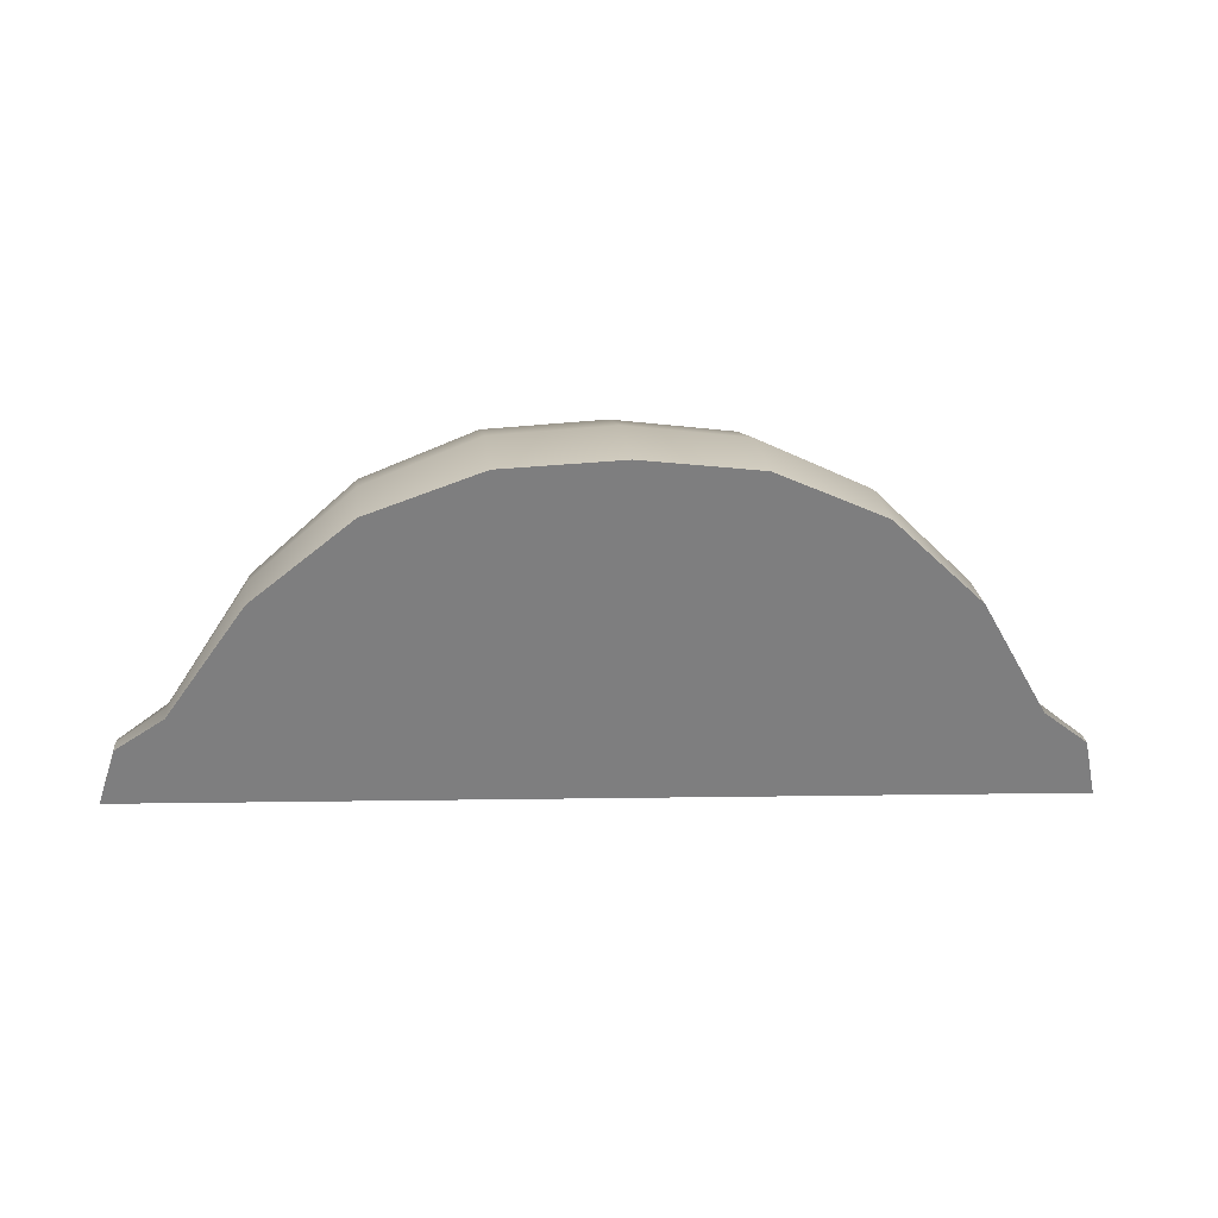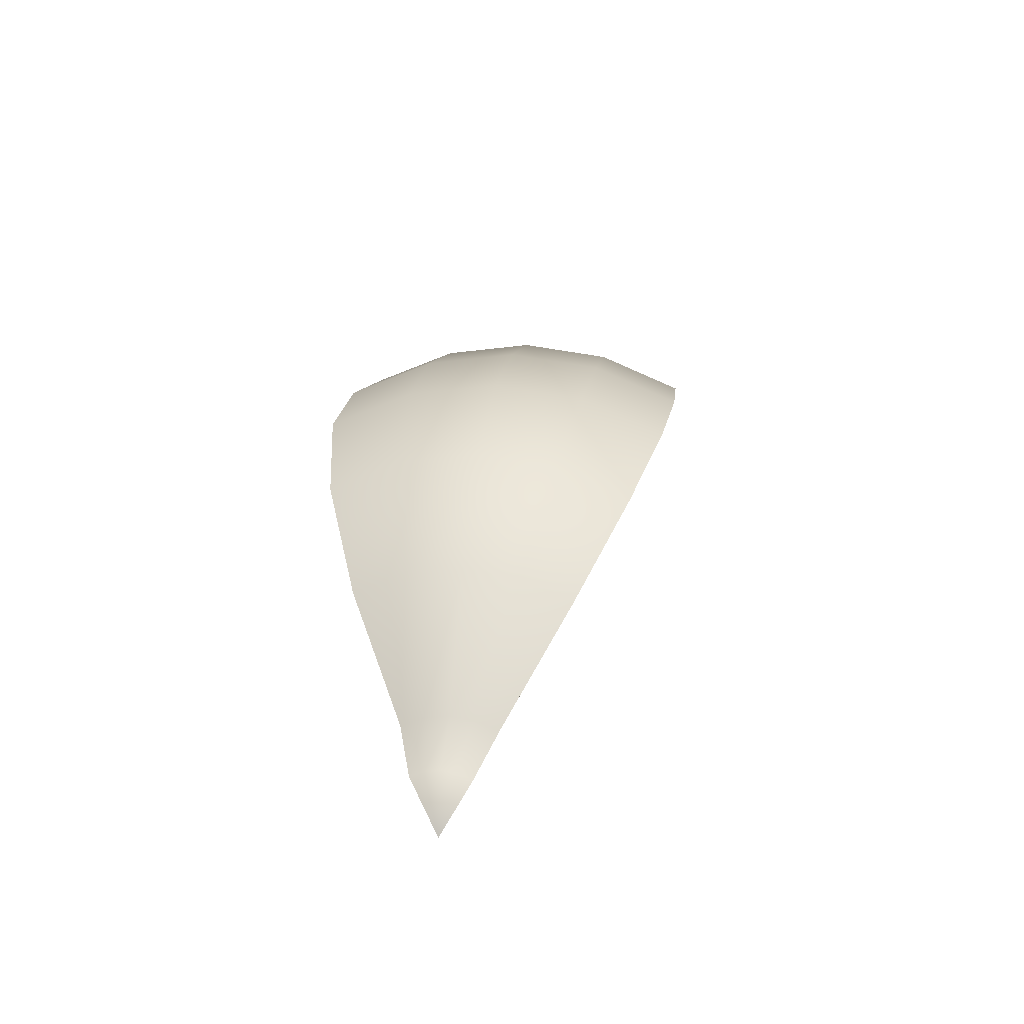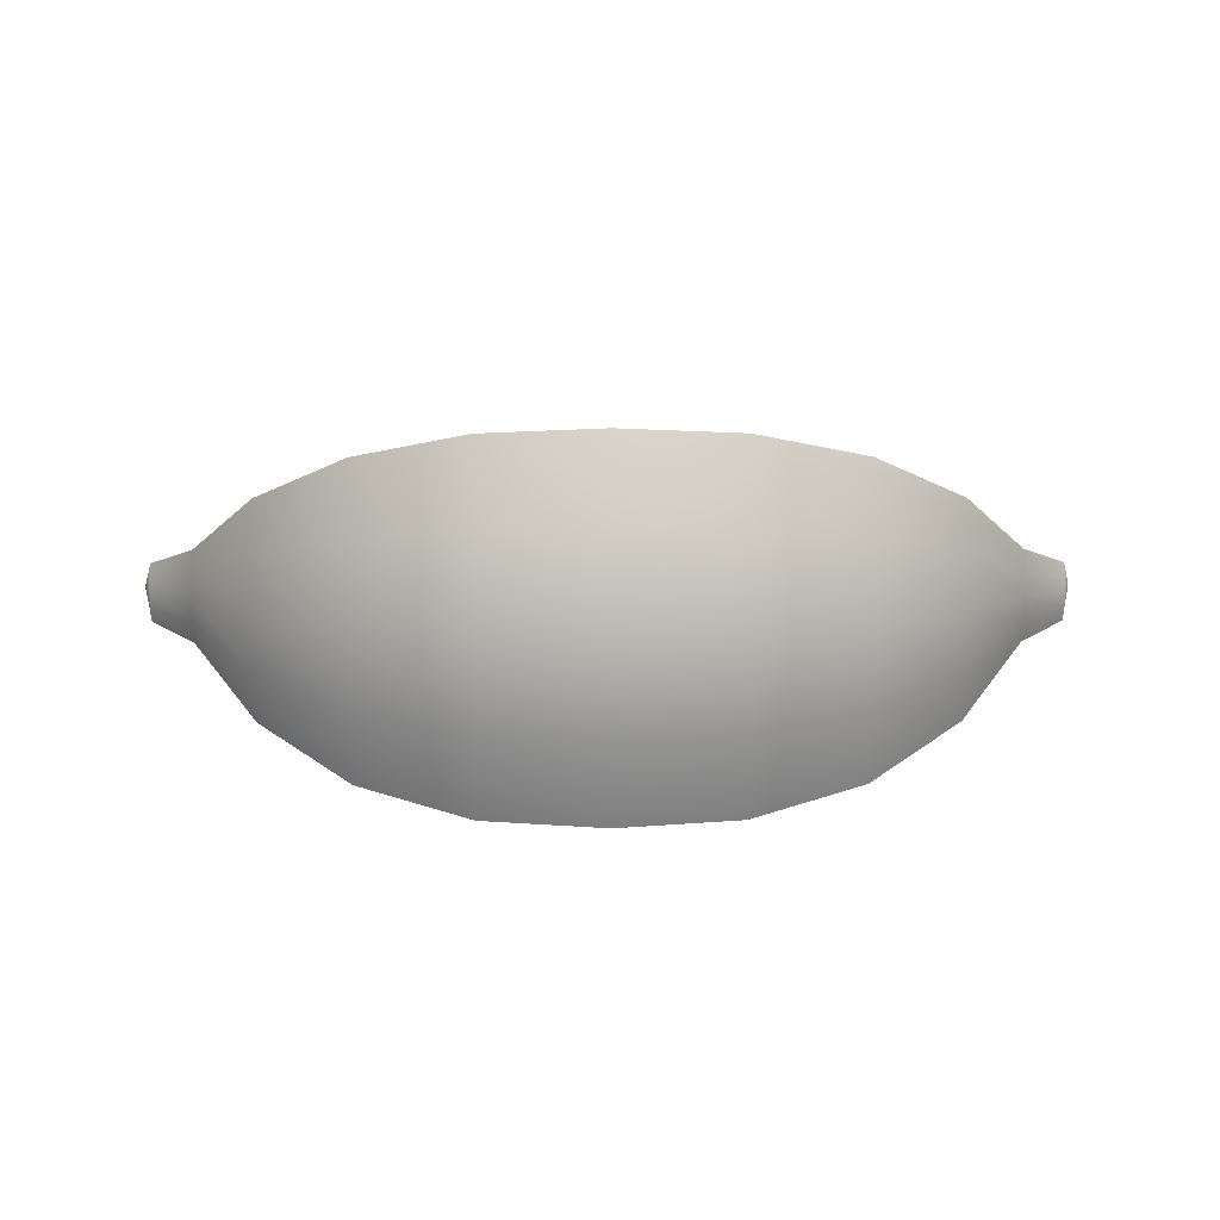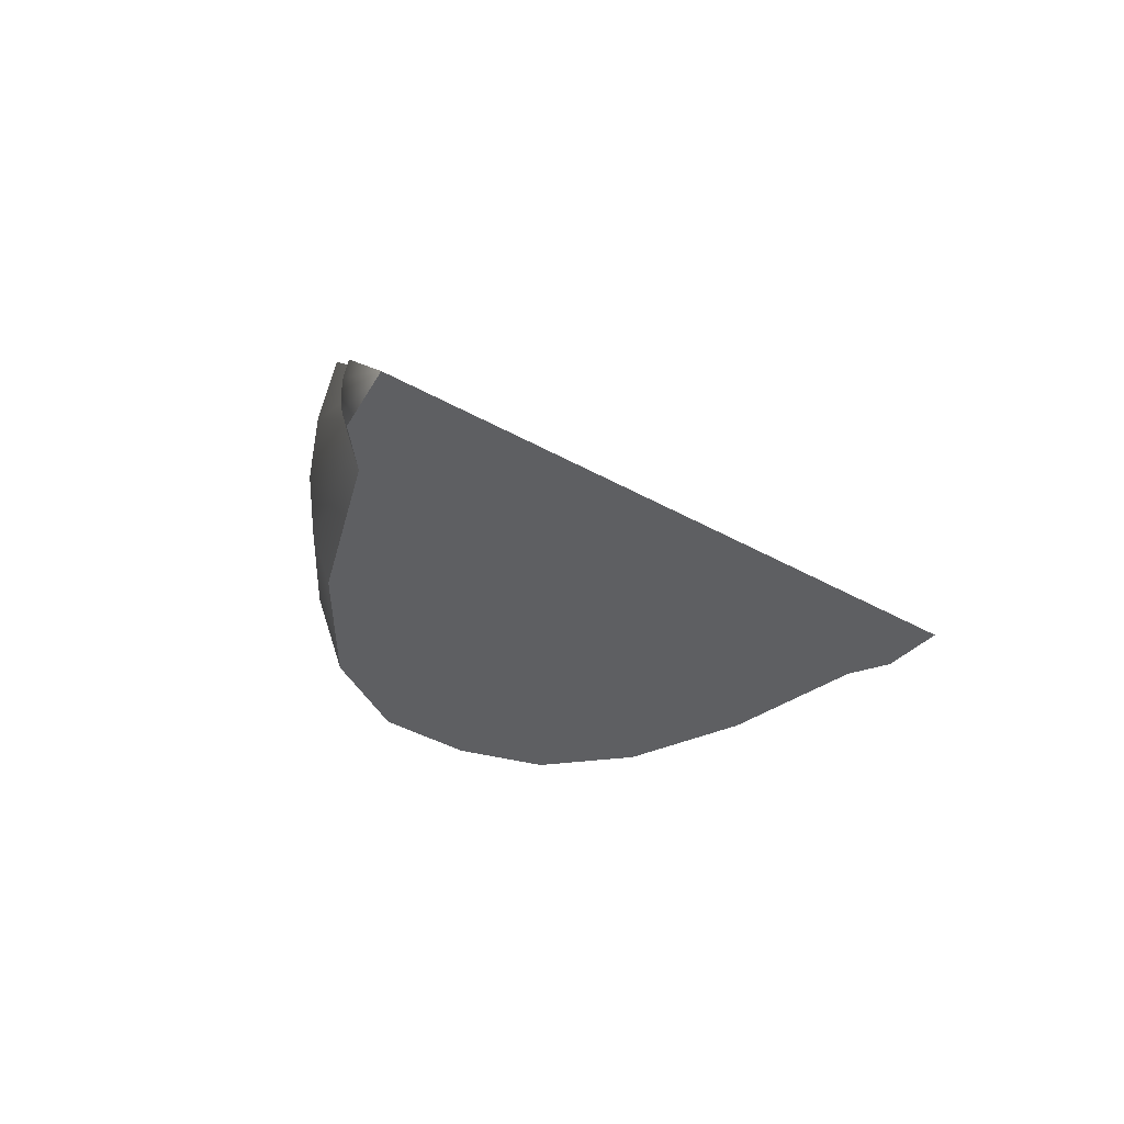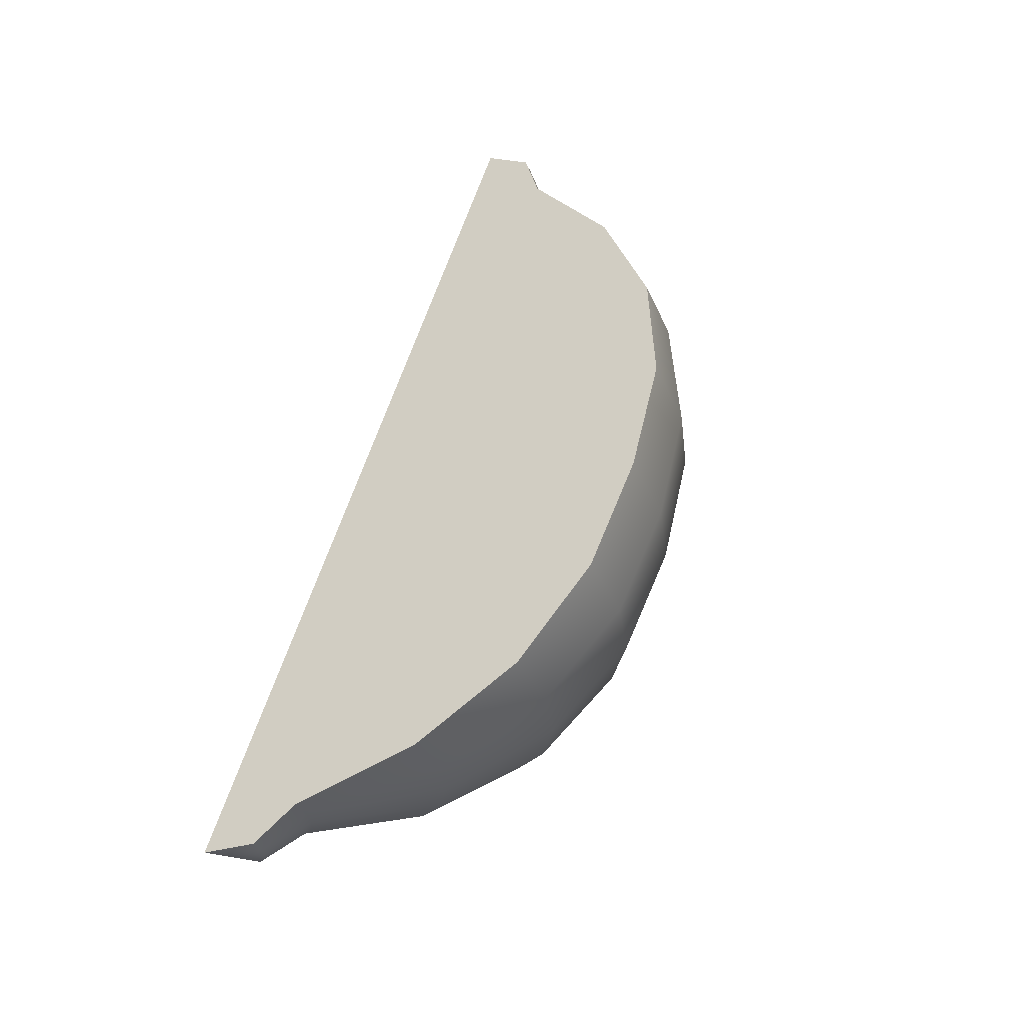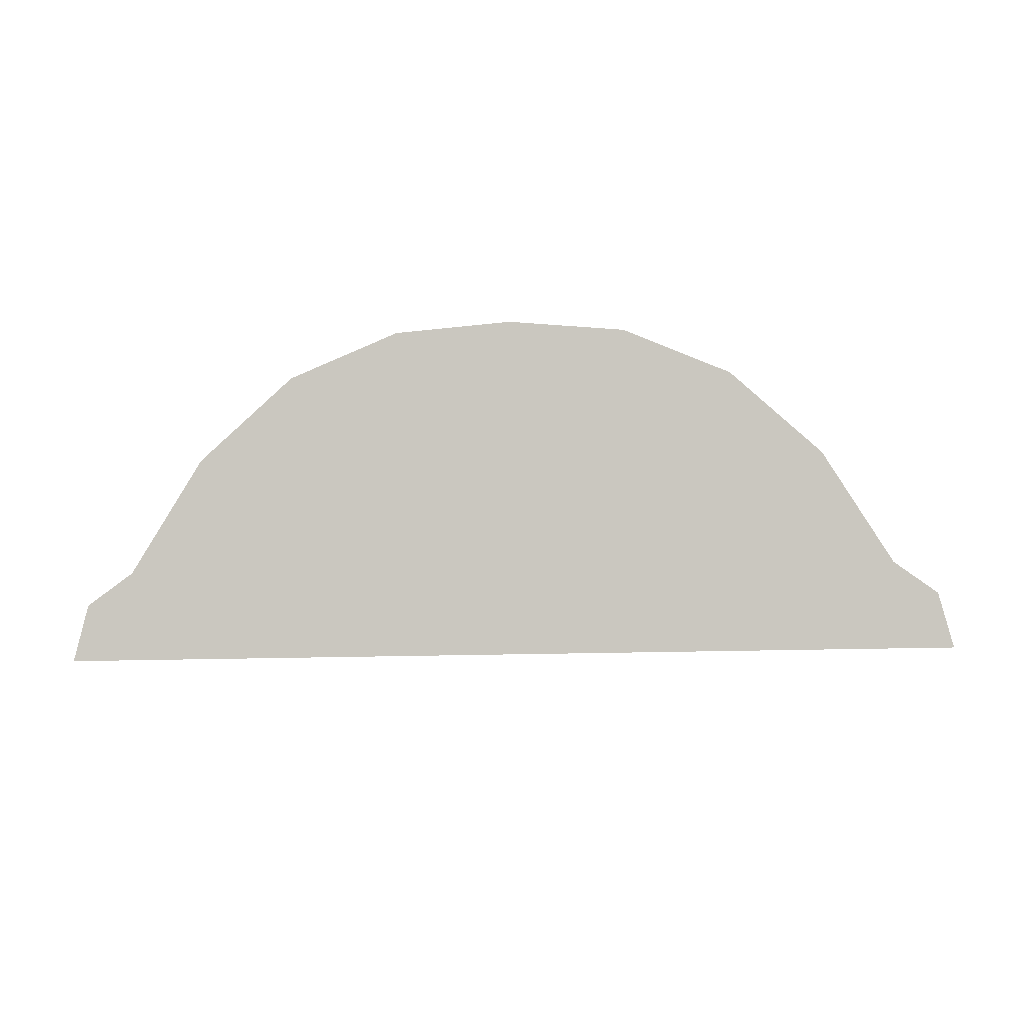
<metadata>
{"format":"obj","ext":"obj","renderer":"f3d","projection":"perspective","resolution":1024,"background":"white","views":[{"elev":0.7,"azim":173.5,"up":"+Z"},{"elev":15.1,"azim":-81.9,"up":"+Z"},{"elev":8.1,"azim":-0.7,"up":"+Y"},{"elev":-18.3,"azim":127.3,"up":"+Y"},{"elev":61.6,"azim":-72.3,"up":"+Y"},{"elev":58.6,"azim":179.0,"up":"+Y"}]}
</metadata>
<code>
g default
v 1.473 0.04163 -0.1801
v 1.473 0.08689 -0.1989
v 1.473 -0.1008 -0.1989
v 1.473 -0.05552 -0.1801
v 1.473 -0.006943 -0.1737
v 1.323 0.06957 -0.07581
v 1.323 0.1409 -0.1053
v 1.323 -0.1548 -0.1053
v 1.323 -0.08346 -0.07581
v 1.323 -0.006943 -0.06574
v 1.085 0.1677 0.2905
v 1.085 0.3305 0.2231
v 1.085 -0.3444 0.2231
v 1.085 -0.1816 0.2905
v 1.085 -0.006942 0.3135
v 0.774 0.2397 0.559
v 0.774 0.4695 0.4638
v 0.774 -0.4834 0.4638
v 0.774 -0.2536 0.559
v 0.774 -0.006942 0.5915
v 0.4122 0.2786 0.7043
v 0.4122 0.5447 0.5941
v 0.4122 -0.5586 0.5941
v 0.4122 -0.2925 0.7043
v 0.4122 -0.006942 0.7419
v 0.02395 0.2872 0.7363
v 0.02395 0.5613 0.6228
v 0.02395 -0.5752 0.6228
v 0.02395 -0.3011 0.7363
v 0.02395 -0.006942 0.775
v -0.3643 0.2786 0.7043
v -0.3643 0.5447 0.5941
v -0.3643 -0.5586 0.5941
v -0.3643 -0.2925 0.7043
v -0.3643 -0.006942 0.7419
v -0.726 0.2397 0.559
v -0.726 0.4695 0.4638
v -0.726 -0.4834 0.4638
v -0.726 -0.2536 0.559
v -0.726 -0.006942 0.5915
v -1.037 0.1677 0.2905
v -1.037 0.3305 0.2231
v -1.037 -0.3444 0.2231
v -1.037 -0.1816 0.2905
v -1.037 -0.006942 0.3135
v -1.275 0.06957 -0.07583
v -1.275 0.1409 -0.1054
v -1.275 -0.1548 -0.1054
v -1.275 -0.08346 -0.07583
v -1.275 -0.006943 -0.06575
v -1.425 0.04163 -0.1801
v -1.425 0.08689 -0.1989
v -1.425 -0.1008 -0.1989
v -1.425 -0.05552 -0.1801
v -1.425 -0.006943 -0.1737
v 1.524 -0.006943 -0.3614
v -1.476 -0.006943 -0.3614
v 1.323 -0.006943 -0.3614
v 1.085 -0.006944 -0.3614
v 0.774 -0.006944 -0.3614
v 0.4122 -0.006944 -0.3614
v 0.02396 -0.006944 -0.3614
v -0.3643 -0.006944 -0.3614
v -0.726 -0.006944 -0.3614
v -1.037 -0.006944 -0.3614
v -1.275 -0.006943 -0.3614
v -1.037 -0.1548 -0.1054
v -0.726 -0.1548 -0.1054
v -0.3643 -0.1548 -0.1054
v 0.02395 -0.1548 -0.1054
v 0.4122 -0.1548 -0.1053
v 0.774 -0.1548 -0.1053
v 1.085 -0.1548 -0.1053
v -0.726 -0.3444 0.2231
v -0.3643 -0.3444 0.2231
v 0.02395 -0.3444 0.2231
v 0.4122 -0.3444 0.2231
v 0.774 -0.3444 0.2231
v -0.3643 -0.4834 0.4638
v 0.02395 -0.4834 0.4638
v 0.4122 -0.4834 0.4638
v 1.085 0.1409 -0.1053
v 0.774 0.1409 -0.1053
v 0.4122 0.1409 -0.1054
v 0.02395 0.1409 -0.1054
v -0.3643 0.1409 -0.1054
v -0.726 0.1409 -0.1054
v -1.037 0.1409 -0.1054
v 0.774 0.3305 0.2231
v 0.4122 0.3305 0.2231
v 0.02395 0.3305 0.2231
v -0.3643 0.3305 0.2231
v -0.726 0.3305 0.2231
v 0.4122 0.4695 0.4638
v 0.02395 0.4695 0.4638
v -0.3643 0.4695 0.4638
g FoodMediumRUpperLeg
f 1 2 7 6
f 3 4 9 8
f 4 5 10 9
f 5 1 6 10
f 6 7 12 11
f 8 9 14 13
f 9 10 15 14
f 10 6 11 15
f 11 12 17 16
f 13 14 19 18
f 14 15 20 19
f 15 11 16 20
f 16 17 22 21
f 18 19 24 23
f 19 20 25 24
f 20 16 21 25
f 21 22 27 26
f 23 24 29 28
f 24 25 30 29
f 25 21 26 30
f 26 27 32 31
f 28 29 34 33
f 29 30 35 34
f 30 26 31 35
f 31 32 37 36
f 33 34 39 38
f 34 35 40 39
f 35 31 36 40
f 36 37 42 41
f 38 39 44 43
f 39 40 45 44
f 40 36 41 45
f 41 42 47 46
f 43 44 49 48
f 44 45 50 49
f 45 41 46 50
f 46 47 52 51
f 48 49 54 53
f 49 50 55 54
f 50 46 51 55
f 2 1 56
f 4 3 56
f 5 4 56
f 1 5 56
f 51 52 57
f 53 54 57
f 54 55 57
f 55 51 57
f 7 2 56 58
f 3 8 58 56
f 12 7 82
f 8 13 73
f 17 12 89
f 13 18 78
f 22 17 94
f 18 23 81
f 27 22 94 95
f 23 28 80 81
f 32 27 95 96
f 28 33 79 80
f 37 32 96
f 33 38 79
f 42 37 93
f 38 43 74
f 47 42 88
f 43 48 67
f 52 47 66 57
f 48 53 57 66
f 67 48 66 65
f 68 67 65 64
f 69 68 64 63
f 70 69 63 62
f 71 70 62 61
f 72 71 61 60
f 73 72 60 59
f 8 73 59 58
f 74 43 67 68
f 75 74 68 69
f 76 75 69 70
f 77 76 70 71
f 78 77 71 72
f 13 78 72 73
f 79 38 74 75
f 80 79 75 76
f 81 80 76 77
f 18 81 77 78
f 82 7 58 59
f 83 82 59 60
f 84 83 60 61
f 85 84 61 62
f 86 85 62 63
f 87 86 63 64
f 88 87 64 65
f 47 88 65 66
f 89 12 82 83
f 90 89 83 84
f 91 90 84 85
f 92 91 85 86
f 93 92 86 87
f 42 93 87 88
f 94 17 89 90
f 95 94 90 91
f 96 95 91 92
f 37 96 92 93

</code>
